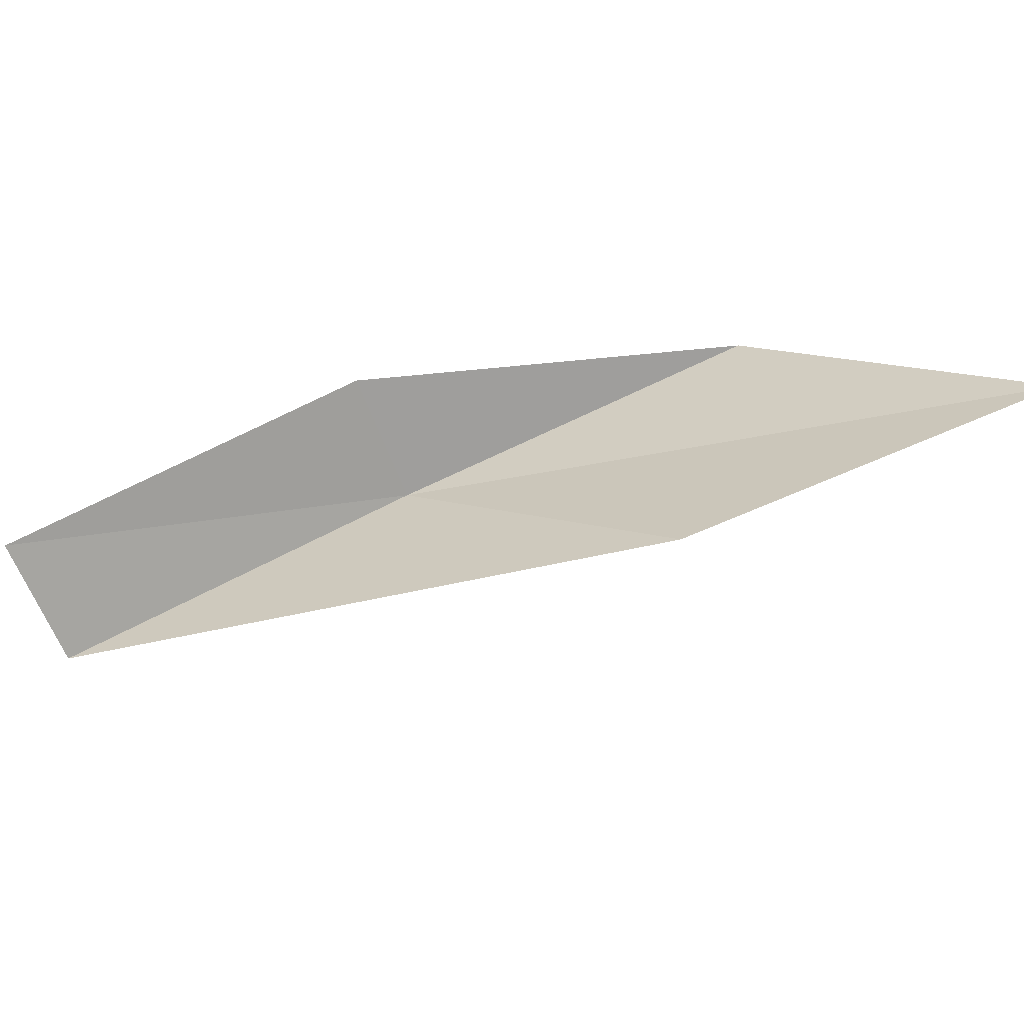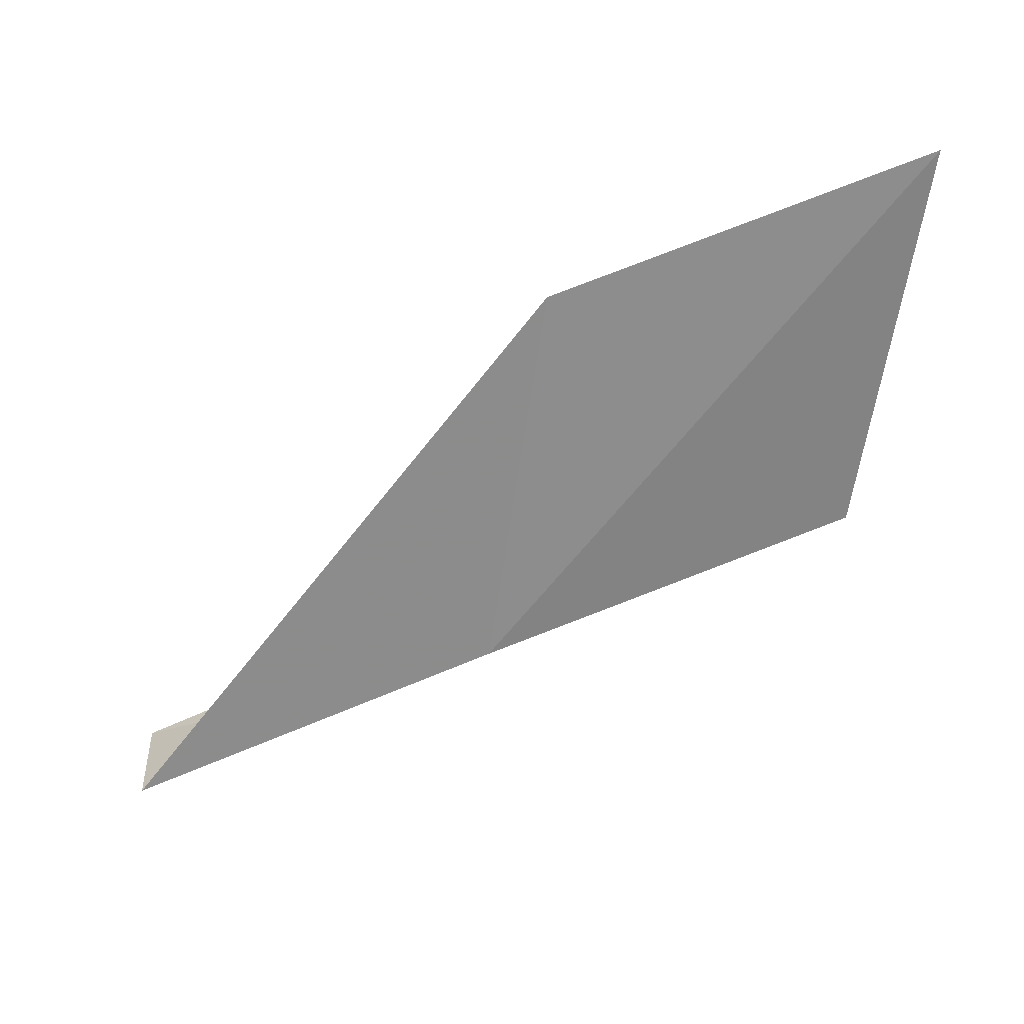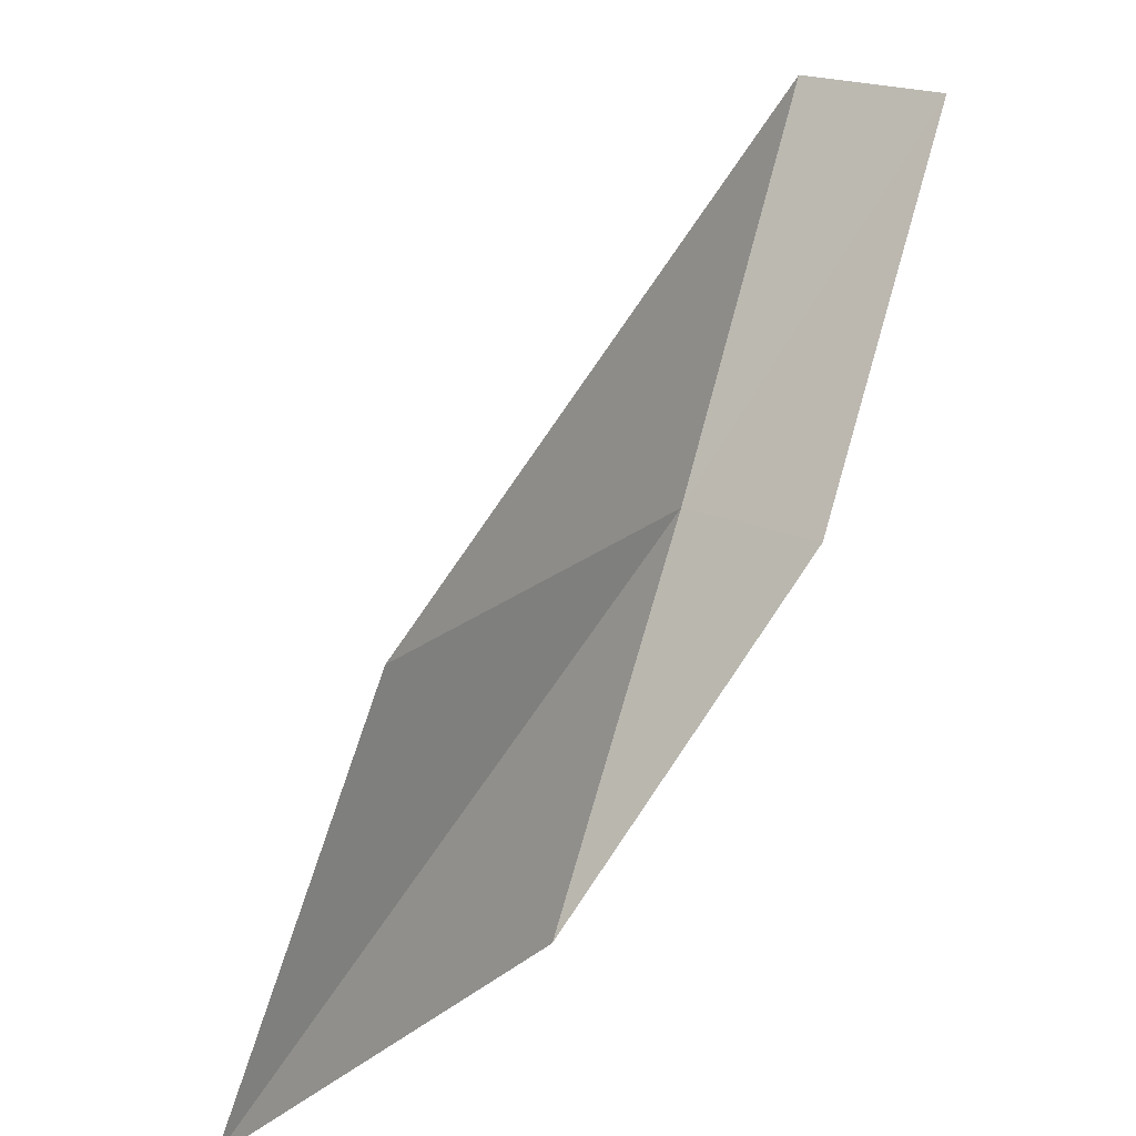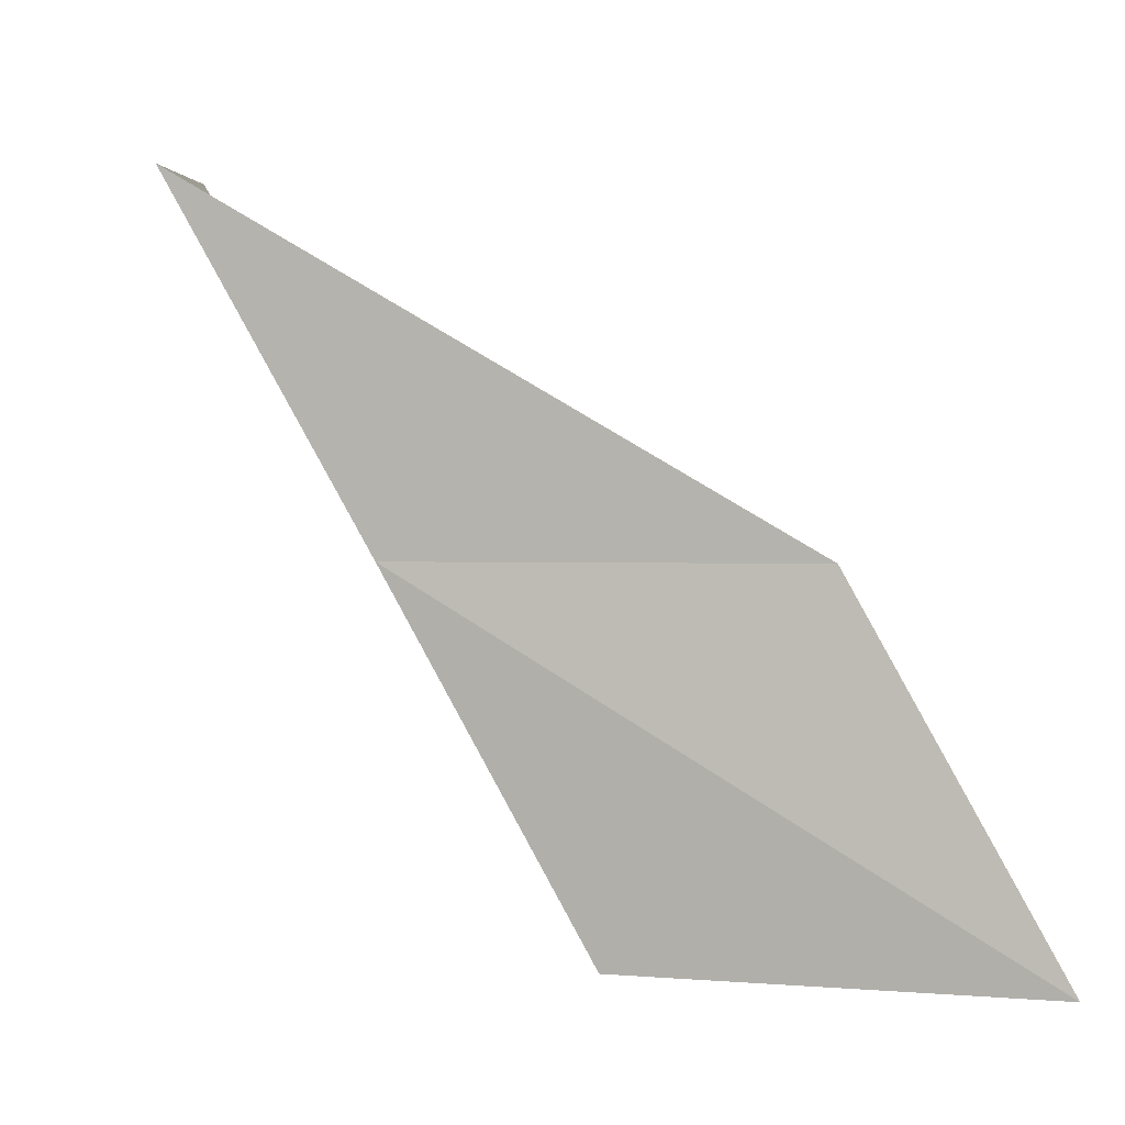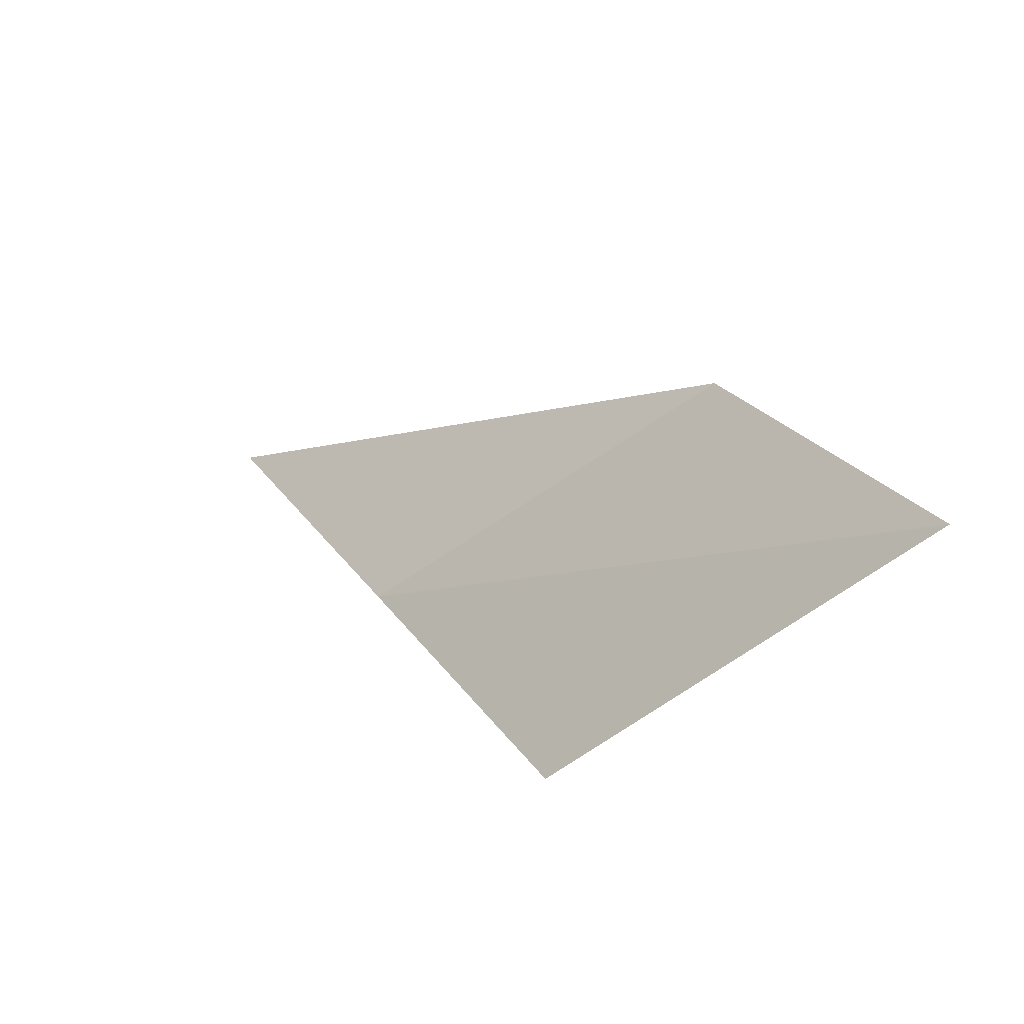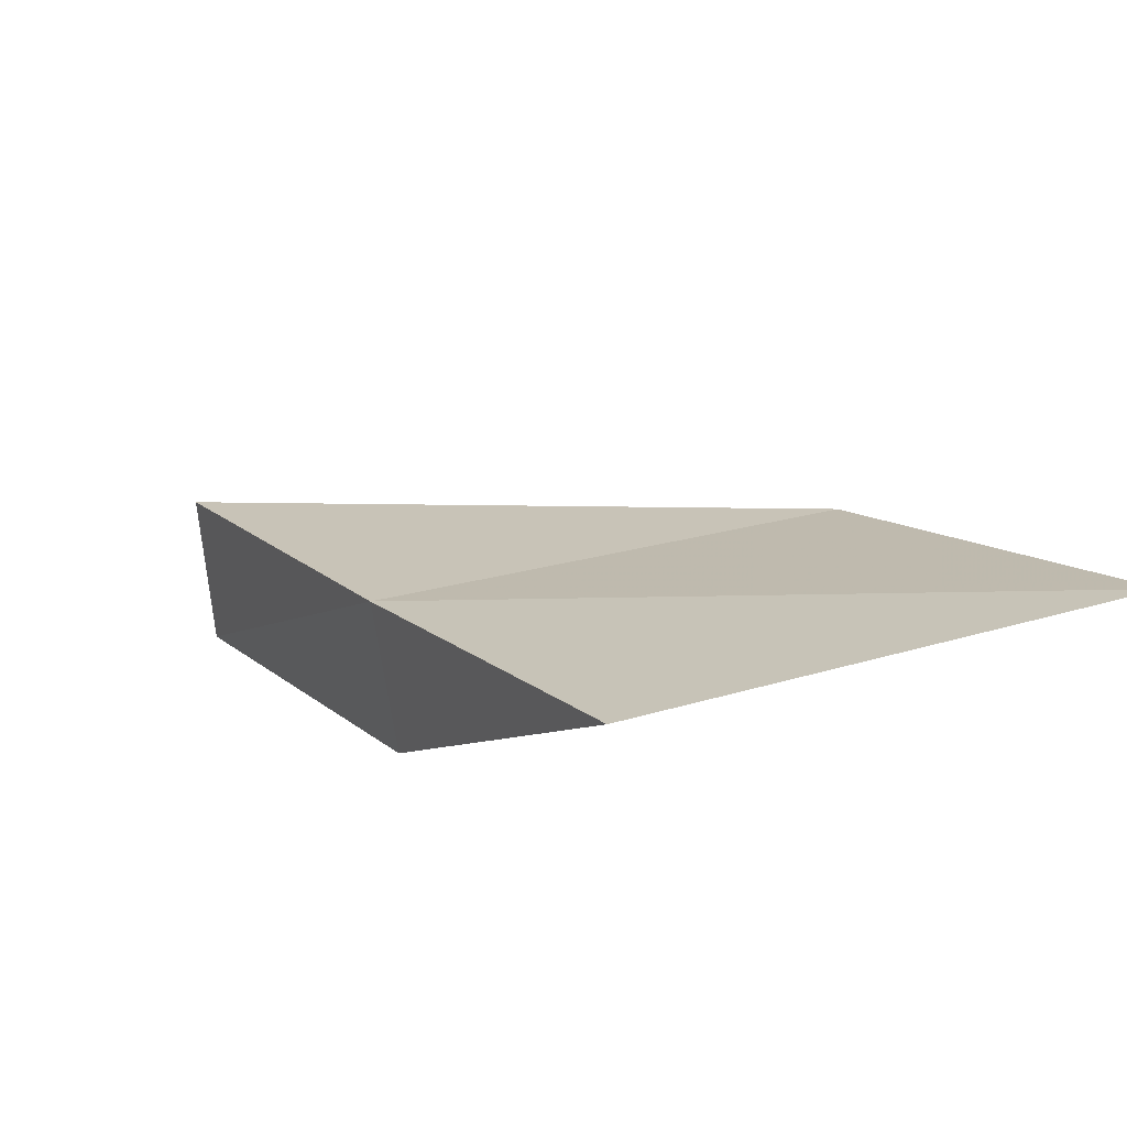
<metadata>
{"format":"obj","ext":"obj","renderer":"f3d","projection":"perspective","resolution":1024,"background":"white","views":[{"elev":44.2,"azim":41.4,"up":"+Y"},{"elev":-39.1,"azim":80.7,"up":"+Y"},{"elev":23.4,"azim":152.2,"up":"+Z"},{"elev":0.9,"azim":40.8,"up":"+Z"},{"elev":-49.1,"azim":65.4,"up":"+Z"},{"elev":-70.6,"azim":37.2,"up":"+Z"}]}
</metadata>
<code>
v -10.39 19.09 2
v -7.238 20.49 0
v -8.301 20.08 2
v -9.373 19.61 0
v -10.78 19.81 2
v -11.37 18.53 4
v -11.8 19.22 4
f 1 3 2
f 1 2 4
f 1 4 5
f 1 6 3
f 1 7 6
f 1 5 7

</code>
